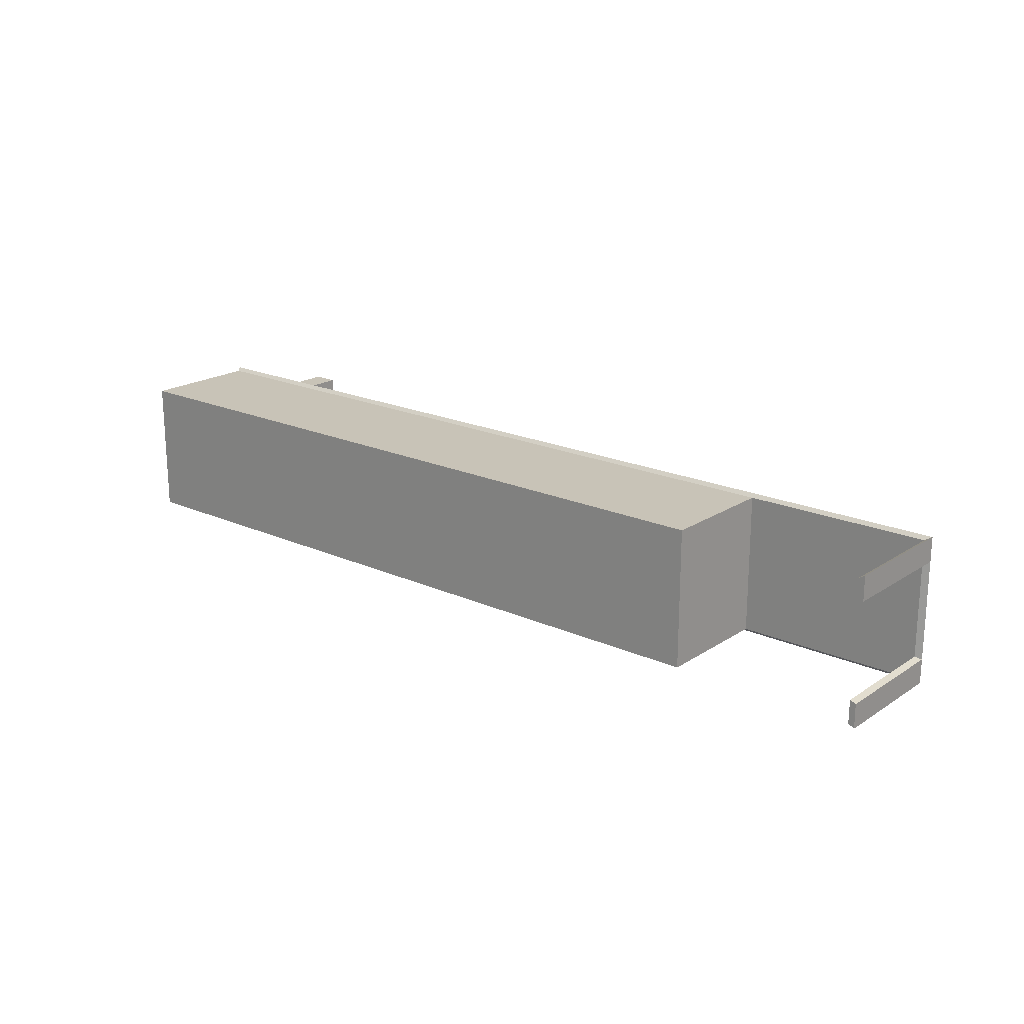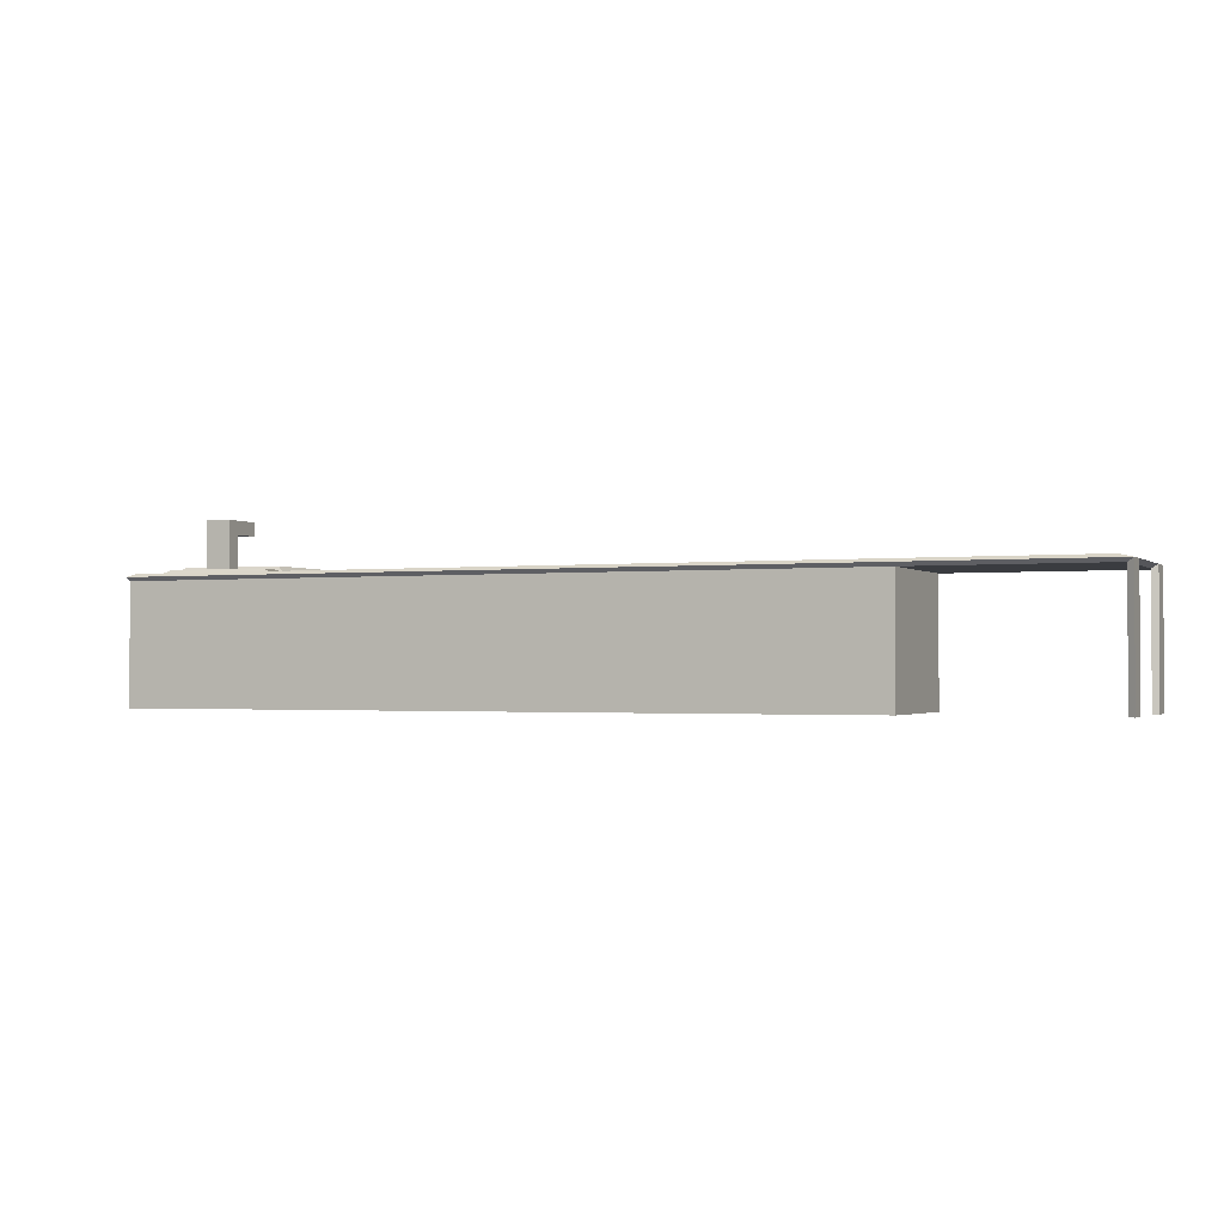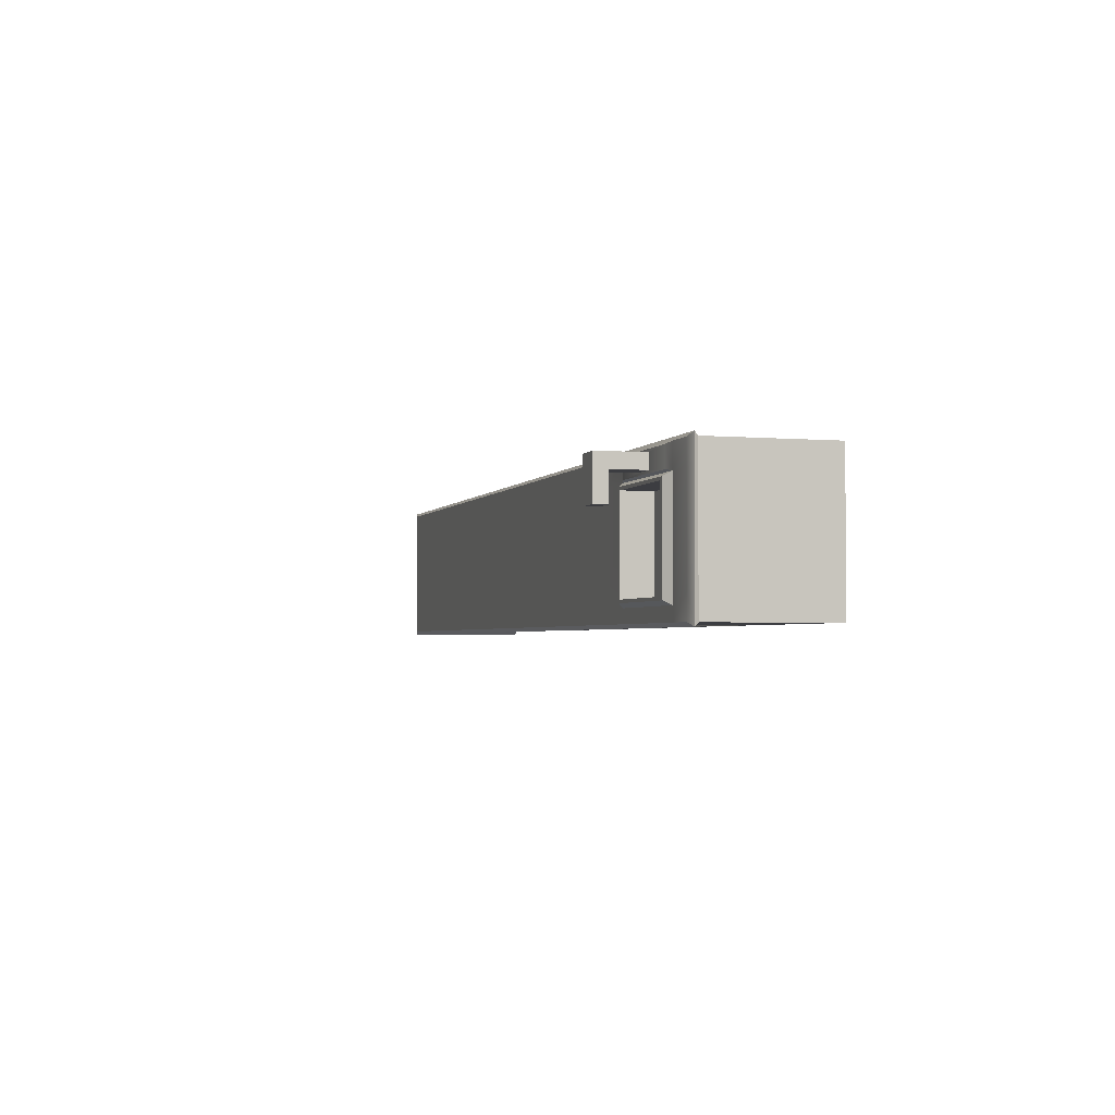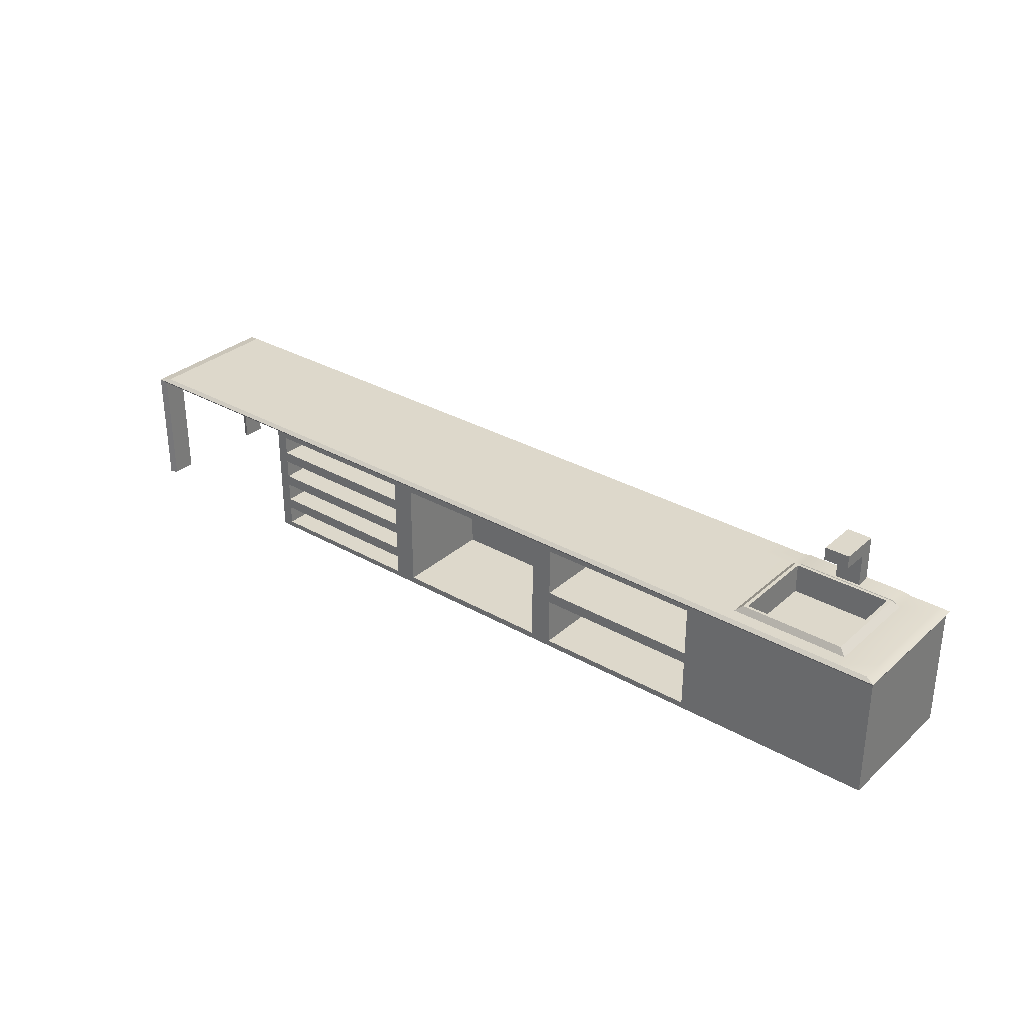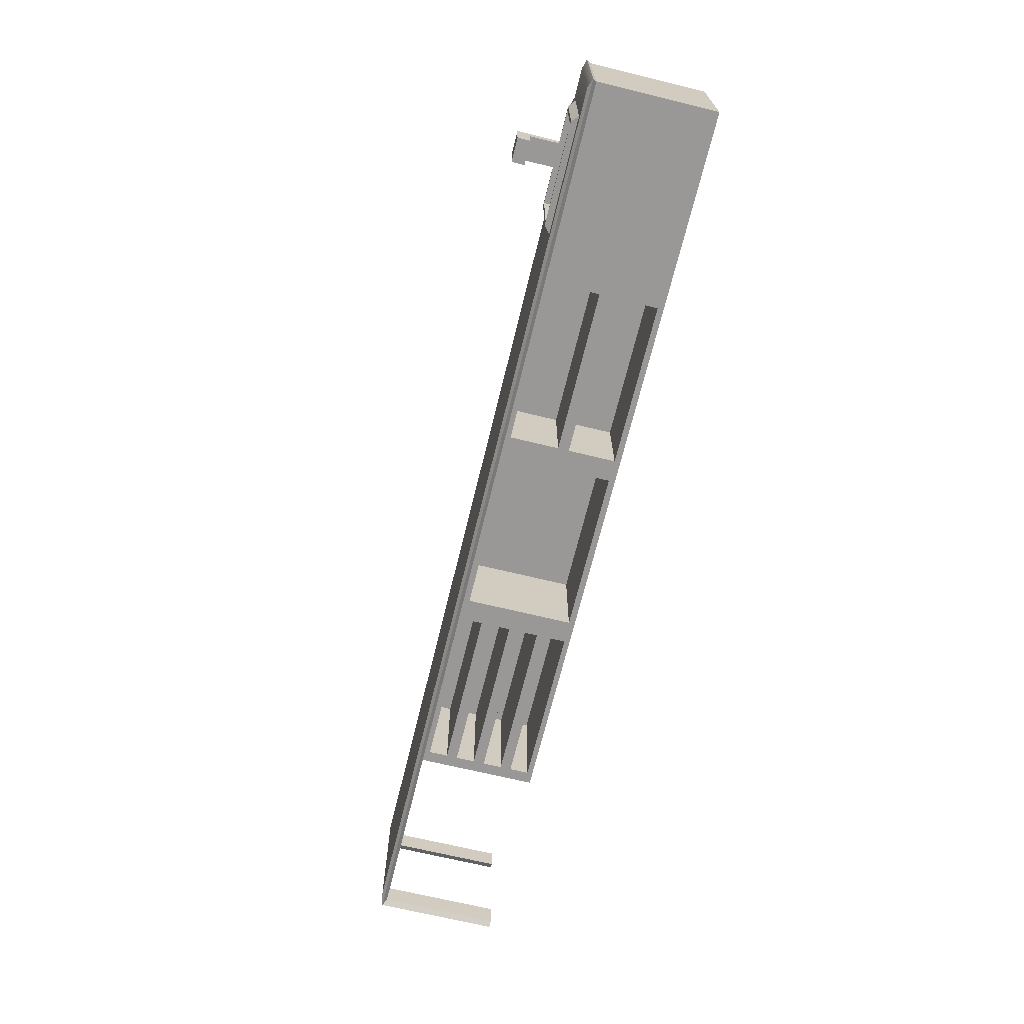
<metadata>
{"format":"obj","ext":"obj","renderer":"f3d","projection":"perspective","resolution":1024,"background":"white","views":[{"elev":19.6,"azim":39.9,"up":"+Z"},{"elev":-1.5,"azim":23.2,"up":"+Y"},{"elev":-2.7,"azim":-106.9,"up":"+Z"},{"elev":31.4,"azim":-141.0,"up":"+Y"},{"elev":-68.6,"azim":-103.7,"up":"+Z"}]}
</metadata>
<code>
g default
v -2.679 0 0.5
v 2.679 0 0.5
v -2.679 0.8641 0.5
v 2.679 0.8641 0.5
v -2.679 0.8641 -0.5
v 2.679 0.8641 -0.5
v -2.679 0 -0.5
v 2.679 0 -0.5
v -2.693 0.8908 0.525
v 2.693 0.8908 0.525
v 2.693 0.8908 -0.525
v -2.693 0.8908 -0.525
v -2.628 0.9125 0.4988
v 2.628 0.9125 0.4988
v 2.628 0.9125 -0.4988
v -2.628 0.9125 -0.4988
v 1.347 0.8908 -0.525
v 1.339 0.8641 -0.5
v 1.339 0 -0.5
v 1.339 0 0.5
v 1.339 0.8641 0.5
v 1.347 0.8908 0.525
v 1.314 0.9125 0.4988
v 1.314 0.9125 -0.4988
v -0 0.8908 -0.525
v -0 0.8641 -0.5
v -0 0 -0.5
v -0 0 0.5
v -0 0.8641 0.5
v -0 0.8908 0.525
v -0 0.9125 0.4988
v -0 0.9125 -0.4988
v -1.347 0.8908 -0.525
v -1.339 0.8641 -0.5
v -1.339 0 -0.5
v -1.339 0 0.5
v -1.339 0.8641 0.5
v -1.347 0.8908 0.525
v -1.314 0.9125 0.4988
v -1.314 0.9125 -0.4988
v 2.679 0.216 -0.5
v 1.339 0.216 -0.5
v -0 0.216 -0.5
v -1.339 0.216 -0.5
v -2.679 0.216 -0.5
v -2.679 0.216 0.5
v -1.339 0.216 0.5
v -0 0.216 0.5
v 1.339 0.216 0.5
v 2.679 0.216 0.5
v 2.679 0.4321 -0.5
v 1.339 0.4321 -0.5
v -0 0.4321 -0.5
v -1.339 0.4321 -0.5
v -2.679 0.4321 -0.5
v -2.679 0.4321 0.5
v -1.339 0.4321 0.5
v -0 0.4321 0.5
v 1.339 0.4321 0.5
v 2.679 0.4321 0.5
v 2.679 0.6481 -0.5
v 1.339 0.6481 -0.5
v -0 0.6481 -0.5
v -1.339 0.6481 -0.5
v -2.679 0.6481 -0.5
v -2.679 0.6481 0.5
v -1.339 0.6481 0.5
v -0 0.6481 0.5
v 1.339 0.6481 0.5
v 2.679 0.6481 0.5
v -1.572 0.9125 0.4988
v -1.572 0.9125 -0.4988
v -1.572 0.8908 -0.525
v -1.572 0.8641 -0.5
v -1.572 0.6481 -0.5
v -1.572 0.4321 -0.5
v -1.572 0.216 -0.5
v -1.572 0 -0.5
v -1.572 0 0.5
v -1.572 0.216 0.5
v -1.572 0.4321 0.5
v -1.572 0.6481 0.5
v -1.572 0.8641 0.5
v -1.572 0.8908 0.525
v -2.414 0.9125 0.4988
v -2.414 0.9125 -0.4988
v -2.414 0.8908 -0.525
v -2.414 0.8641 -0.5
v -2.414 0.6481 -0.5
v -2.414 0.4321 -0.5
v -2.414 0.216 -0.5
v -2.414 0 -0.5
v -2.414 0 0.5
v -2.414 0.216 0.5
v -2.414 0.4321 0.5
v -2.414 0.6481 0.5
v -2.414 0.8641 0.5
v -2.414 0.8908 0.525
v -2.414 0.9125 -0.4046
v -2.628 0.9125 -0.3336
v -2.693 0.8908 -0.3512
v -2.679 0.8641 -0.3344
v -2.679 0.6481 -0.3344
v -2.679 0.4321 -0.3344
v -2.679 0.216 -0.3344
v -2.679 0 -0.3344
v -2.414 0 -0.4054
v -1.572 0 -0.4054
v -1.339 0 -0.4054
v -0 0 -0.3344
v 1.339 0 -0.3344
v 2.679 0 -0.3344
v 2.679 0.216 -0.3344
v 2.679 0.4321 -0.3344
v 2.679 0.6481 -0.3344
v 2.679 0.8641 -0.3344
v 2.628 0.9125 -0.3336
v 1.314 0.9125 -0.3336
v -0 0.9125 -0.3336
v -1.314 0.9125 -0.3336
v -1.572 0.9125 -0.4046
v -2.414 0.9125 0.3336
v -2.628 0.9125 0.3336
v -2.693 0.8908 0.3512
v -2.679 0.8641 0.3344
v -2.679 0.6481 0.3344
v -2.679 0.4321 0.3344
v -2.679 0.216 0.3344
v -2.679 0 0.3344
v -2.414 0 0.3344
v -1.572 0 0.3344
v -1.339 0 0.3344
v -0 0 0.3344
v 1.339 0 0.3344
v 2.679 0 0.3344
v 2.679 0.216 0.3344
v 2.679 0.4321 0.3344
v 2.679 0.6481 0.3344
v 2.679 0.8641 0.3344
v 2.628 0.9125 0.3336
v 1.314 0.9125 0.3336
v 0 0.9125 0.3336
v -1.314 0.9125 0.3336
v -1.572 0.9125 0.3336
v -1.621 0.9556 0.306
v -2.365 0.9556 0.306
v -1.621 0.9556 -0.377
v -2.365 0.9556 -0.377
v -1.647 0.9556 0.2846
v -2.339 0.9556 0.2846
v -1.647 0.9556 -0.3556
v -2.339 0.9556 -0.3556
v -1.647 0.7419 0.2846
v -2.339 0.7419 0.2846
v -1.647 0.7419 -0.3556
v -2.339 0.7419 -0.3556
v 1.421 0.8244 -0.5
v 1.421 0.6878 -0.5
v 2.597 0.8244 -0.5
v 2.597 0.6878 -0.5
v 1.421 0.1763 -0.5
v 1.421 0.03969 -0.5
v 2.597 0.1763 -0.5
v 2.597 0.03969 -0.5
v 1.421 0.3924 -0.5
v 1.421 0.2557 -0.5
v 2.597 0.3924 -0.5
v 2.597 0.2557 -0.5
v 1.421 0.6084 -0.5
v 1.421 0.4717 -0.5
v 2.597 0.6084 -0.5
v 2.597 0.4717 -0.5
v 1.421 0.8244 0.278
v 1.421 0.6878 0.278
v 2.597 0.8244 0.278
v 2.597 0.6878 0.278
v 1.421 0.1763 0.278
v 1.421 0.03969 0.278
v 2.597 0.1763 0.278
v 2.597 0.03969 0.278
v 1.421 0.3924 0.278
v 1.421 0.2557 0.278
v 2.597 0.3924 0.278
v 2.597 0.2557 0.278
v 1.421 0.6084 0.278
v 1.421 0.4717 0.278
v 2.597 0.6084 0.278
v 2.597 0.4717 0.278
v 0.07813 0.8191 -0.5
v 0.07813 0.6481 -0.5
v 1.261 0.8191 -0.5
v 1.261 0.6481 -0.5
v 0.07813 0.216 -0.5
v 0.07813 0.04498 -0.5
v 1.261 0.216 -0.5
v 1.261 0.04498 -0.5
v 0.07813 0.4321 -0.5
v 1.261 0.4321 -0.5
v 0.07813 0.8191 0.2158
v 0.07813 0.6481 0.2158
v 1.261 0.8191 0.2158
v 1.261 0.6481 0.2158
v 0.07813 0.216 0.2158
v 0.07813 0.04498 0.2158
v 1.261 0.216 0.2158
v 1.261 0.04498 0.2158
v 0.07813 0.4321 0.2158
v 1.261 0.4321 0.2158
v -1.261 0.827 -0.5
v -1.261 0.6481 -0.5
v -0.07813 0.827 -0.5
v -0.07813 0.6481 -0.5
v -1.261 0.4691 -0.5
v -0.07813 0.4691 -0.5
v -1.261 0.216 -0.5
v -1.261 0.04324 -0.5
v -0.07813 0.216 -0.5
v -0.07813 0.04324 -0.5
v -1.261 0.3888 -0.5
v -0.07813 0.3888 -0.5
v -1.261 0.827 0.1548
v -1.261 0.6481 0.1548
v -0.07813 0.827 0.1548
v -0.07813 0.6481 0.1548
v -1.261 0.4691 0.1548
v -0.07813 0.4691 0.1548
v -1.261 0.216 0.1548
v -1.261 0.04324 0.1548
v -0.07813 0.216 0.1548
v -0.07813 0.04324 0.1548
v -1.261 0.3888 0.1548
v -0.07813 0.3888 0.1548
v 4.004 0.8641 0.5
v 4.004 0.8641 0.3344
v 4.047 0.8908 0.3512
v 4.047 0.8908 0.525
v 3.953 0.9125 0.3336
v 3.953 0.9125 0.4988
v 4.004 0.8641 -0.3344
v 4.047 0.8908 -0.3512
v 4.004 0.8641 -0.5
v 4.047 0.8908 -0.525
v 3.953 0.9125 -0.3336
v 3.953 0.9125 -0.4988
v 4.004 -0 0.5
v 4.004 -0 0.3344
v 4.047 0 0.3512
v 4.047 0 0.525
v 4.004 -0 -0.3344
v 4.047 0 -0.3512
v 4.004 -0 -0.5
v 4.047 0 -0.525
v -2.351 0.9331 0.4864
v -1.635 0.9331 0.4864
v -1.635 0.9331 0.346
v -2.351 0.9331 0.346
v -2.083 0.9331 0.467
v -1.903 0.9331 0.467
v -1.903 0.9331 0.3653
v -2.083 0.9331 0.3653
v -2.083 1.168 0.467
v -1.903 1.168 0.467
v -1.903 1.168 0.3653
v -2.083 1.168 0.3653
v -2.083 1.264 0.467
v -1.903 1.264 0.467
v -1.903 1.264 0.3653
v -2.083 1.264 0.3653
v -2.083 1.264 0.467
v -1.903 1.264 0.467
v -1.903 1.264 0.3653
v -2.083 1.264 0.3653
v -1.903 1.168 0.1657
v -2.083 1.168 0.1657
v -2.083 1.264 0.1657
v -1.903 1.264 0.1657
g pCube1
f 66 96 97 3
f 13 85 122 123
f 5 88 89 65
f 129 130 93 1
f 70 138 139 4
f 126 66 3 125
f 3 97 98 9
f 245 246 247 248
f 88 5 12 87
f 125 3 9 124
f 9 98 85 13
f 236 235 237 238
f 86 87 12 16
f 124 9 13 123
f 6 18 17 11
f 174 173 175 176
f 20 134 135 2
f 21 69 70 4
f 22 21 4 10
f 23 22 10 14
f 141 23 14 140
f 11 17 24 15
f 18 26 25 17
f 200 199 201 202
f 28 133 134 20
f 29 68 69 21
f 30 29 21 22
f 31 30 22 23
f 142 31 23 141
f 24 17 25 32
f 26 34 33 25
f 222 221 223 224
f 36 132 133 28
f 37 67 68 29
f 38 37 29 30
f 39 38 30 31
f 143 39 31 142
f 32 25 33 40
f 178 177 179 180
f 204 203 205 206
f 228 227 229 230
f 45 91 92 7
f 129 1 46 128
f 1 93 94 46
f 48 47 36 28
f 49 48 28 20
f 50 49 20 2
f 2 135 136 50
f 182 181 183 184
f 203 207 208 205
f 227 231 232 229
f 55 90 91 45
f 128 46 56 127
f 46 94 95 56
f 58 57 47 48
f 59 58 48 49
f 60 59 49 50
f 50 136 137 60
f 186 185 187 188
f 207 200 202 208
f 225 222 224 226
f 65 89 90 55
f 127 56 66 126
f 56 95 96 66
f 68 67 57 58
f 69 68 58 59
f 70 69 59 60
f 60 137 138 70
f 71 39 143 144
f 40 33 73 72
f 34 74 73 33
f 75 74 34 64
f 76 75 64 54
f 77 76 54 44
f 78 77 44 35
f 79 131 132 36
f 80 79 36 47
f 81 80 47 57
f 82 81 57 67
f 83 82 67 37
f 84 83 37 38
f 71 84 38 39
f 269 270 271 272
f 72 73 87 86
f 74 88 87 73
f 89 88 74 75
f 90 89 75 76
f 91 90 76 77
f 92 91 77 78
f 93 130 131 79
f 94 93 79 80
f 95 94 80 81
f 96 95 81 82
f 97 96 82 83
f 98 97 83 84
f 85 98 84 71
f 100 99 86 16
f 12 101 100 16
f 5 102 101 12
f 65 103 102 5
f 55 104 103 65
f 45 105 104 55
f 7 106 105 45
f 7 92 107 106
f 108 107 92 78
f 109 108 78 35
f 110 109 35 27
f 111 110 27 19
f 112 111 19 8
f 113 112 8 41
f 114 113 41 51
f 115 114 51 61
f 116 115 61 6
f 250 249 251 252
f 243 240 242 244
f 24 118 117 15
f 32 119 118 24
f 40 120 119 32
f 121 120 40 72
f 99 121 72 86
f 123 122 99 100
f 101 124 123 100
f 102 125 124 101
f 103 126 125 102
f 104 127 126 103
f 105 128 127 104
f 106 129 128 105
f 106 107 130 129
f 131 130 107 108
f 132 131 108 109
f 133 132 109 110
f 134 133 110 111
f 135 134 111 112
f 136 135 112 113
f 137 136 113 114
f 138 137 114 115
f 139 138 115 116
f 235 234 239 240
f 237 235 240 243
f 118 141 140 117
f 119 142 141 118
f 120 143 142 119
f 144 143 120 121
f 154 153 155 156
f 122 144 145 146
f 144 121 147 145
f 121 99 148 147
f 99 122 146 148
f 146 145 149 150
f 145 147 151 149
f 147 148 152 151
f 148 146 150 152
f 150 149 153 154
f 149 151 155 153
f 151 152 156 155
f 152 150 154 156
f 62 18 157 158
f 18 6 159 157
f 6 61 160 159
f 61 62 158 160
f 19 42 161 162
f 42 41 163 161
f 41 8 164 163
f 8 19 162 164
f 42 52 165 166
f 52 51 167 165
f 51 41 168 167
f 41 42 166 168
f 52 62 169 170
f 62 61 171 169
f 61 51 172 171
f 51 52 170 172
f 158 157 173 174
f 157 159 175 173
f 159 160 176 175
f 160 158 174 176
f 162 161 177 178
f 161 163 179 177
f 163 164 180 179
f 164 162 178 180
f 166 165 181 182
f 165 167 183 181
f 167 168 184 183
f 168 166 182 184
f 170 169 185 186
f 169 171 187 185
f 171 172 188 187
f 172 170 186 188
f 63 26 189 190
f 26 18 191 189
f 18 62 192 191
f 27 43 193 194
f 42 19 196 195
f 19 27 194 196
f 43 53 197 193
f 52 42 195 198
f 53 63 190 197
f 62 52 198 192
f 190 189 199 200
f 189 191 201 199
f 191 192 202 201
f 194 193 203 204
f 195 196 206 205
f 196 194 204 206
f 193 197 207 203
f 198 195 205 208
f 197 190 200 207
f 192 198 208 202
f 64 34 209 210
f 34 26 211 209
f 26 63 212 211
f 54 64 210 213
f 63 53 214 212
f 53 54 213 214
f 35 44 215 216
f 43 27 218 217
f 27 35 216 218
f 44 54 219 215
f 54 53 220 219
f 53 43 217 220
f 210 209 221 222
f 209 211 223 221
f 211 212 224 223
f 213 210 222 225
f 212 214 226 224
f 214 213 225 226
f 216 215 227 228
f 217 218 230 229
f 218 216 228 230
f 215 219 231 227
f 219 220 232 231
f 220 217 229 232
f 4 139 234 233
f 10 4 233 236
f 140 14 238 237
f 14 10 236 238
f 116 6 241 239
f 6 11 242 241
f 11 15 244 242
f 15 117 243 244
f 139 116 239 234
f 117 140 237 243
f 233 234 246 245
f 234 235 247 246
f 235 236 248 247
f 236 233 245 248
f 240 239 249 250
f 239 241 251 249
f 241 242 252 251
f 242 240 250 252
f 85 71 254 253
f 71 144 255 254
f 144 122 256 255
f 122 85 253 256
f 253 254 258 257
f 254 255 259 258
f 255 256 260 259
f 256 253 257 260
f 257 258 262 261
f 258 259 263 262
f 259 260 264 263
f 260 257 261 264
f 261 262 266 265
f 262 263 267 266
f 273 274 275 276
f 264 261 265 268
f 265 266 270 269
f 266 267 271 270
f 267 268 272 271
f 268 265 269 272
f 263 264 274 273
f 264 268 275 274
f 268 267 276 275
f 267 263 273 276

</code>
